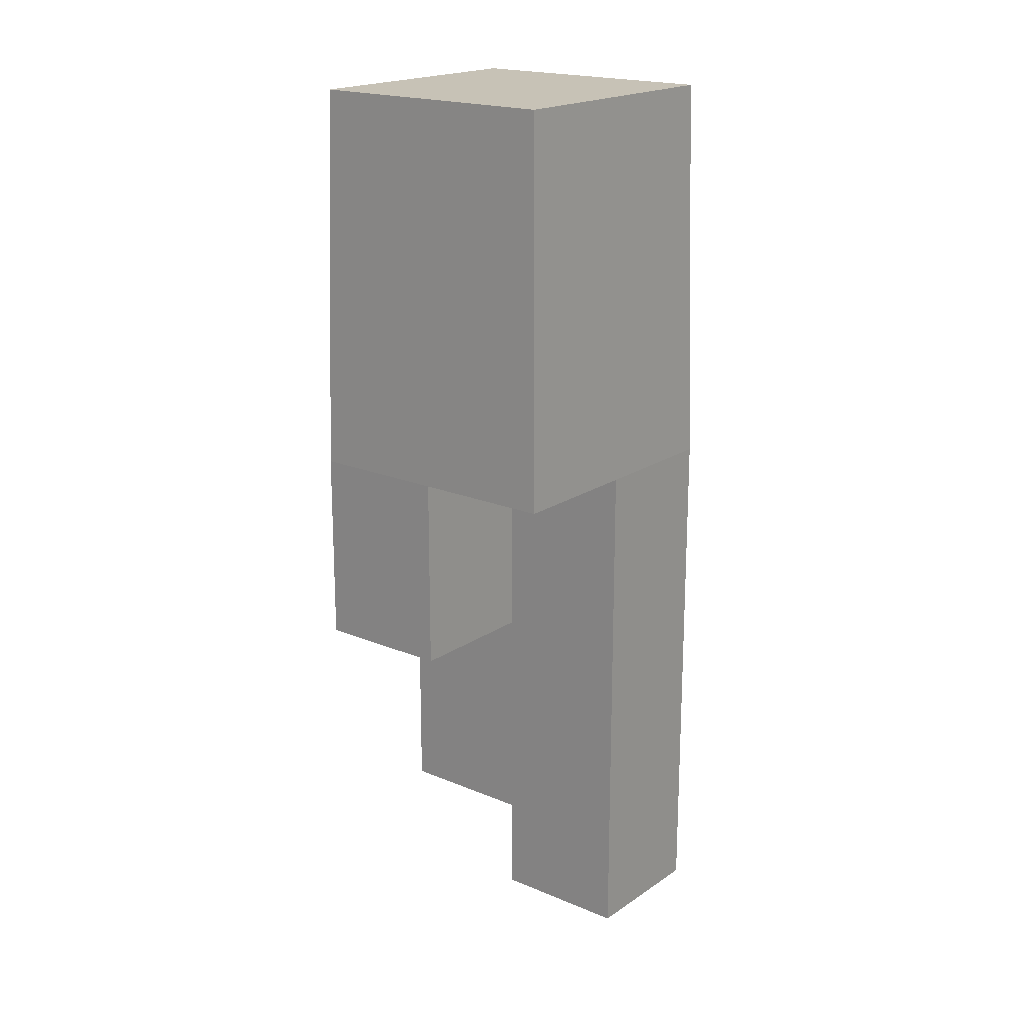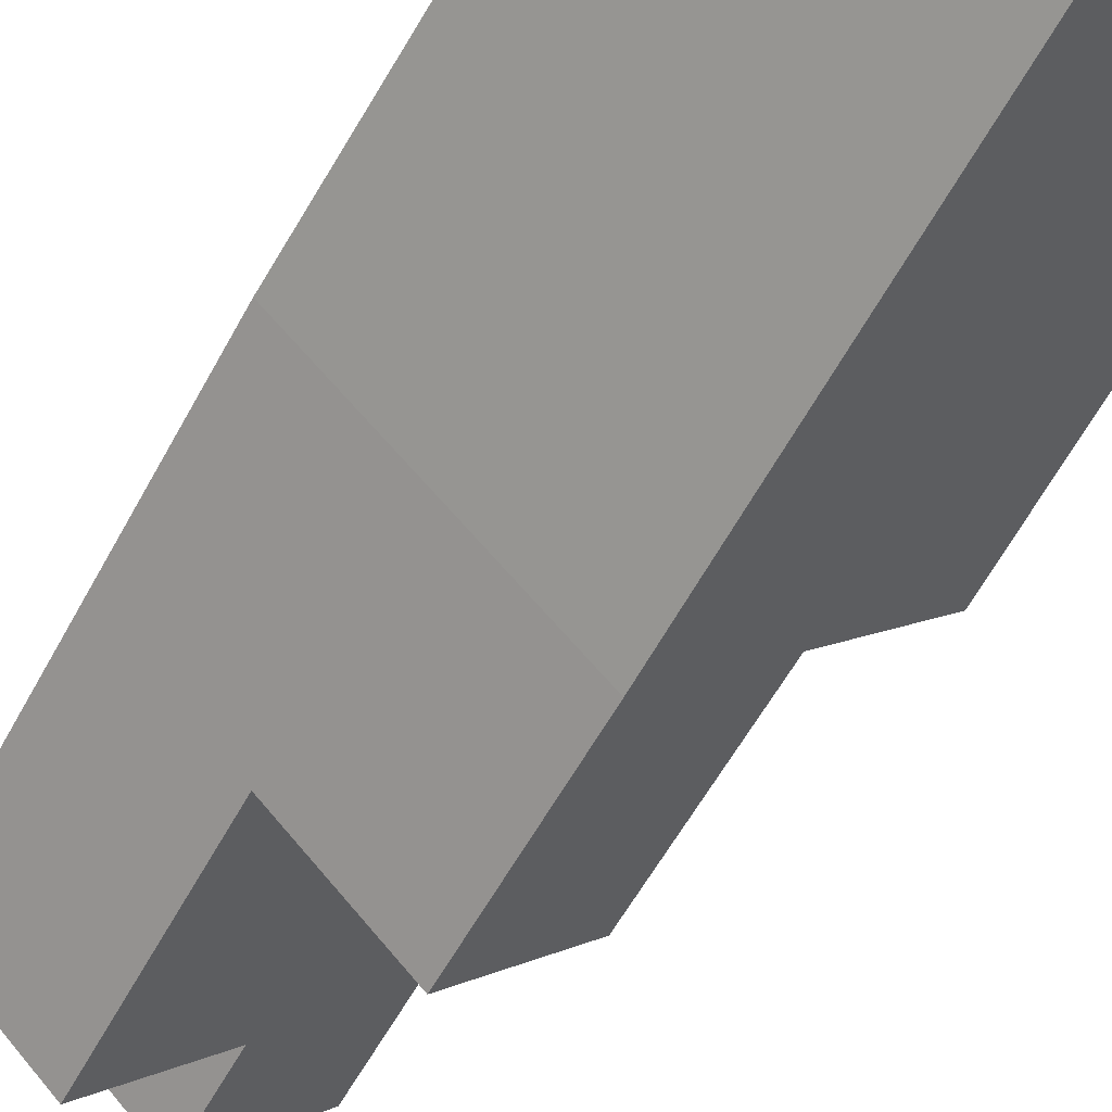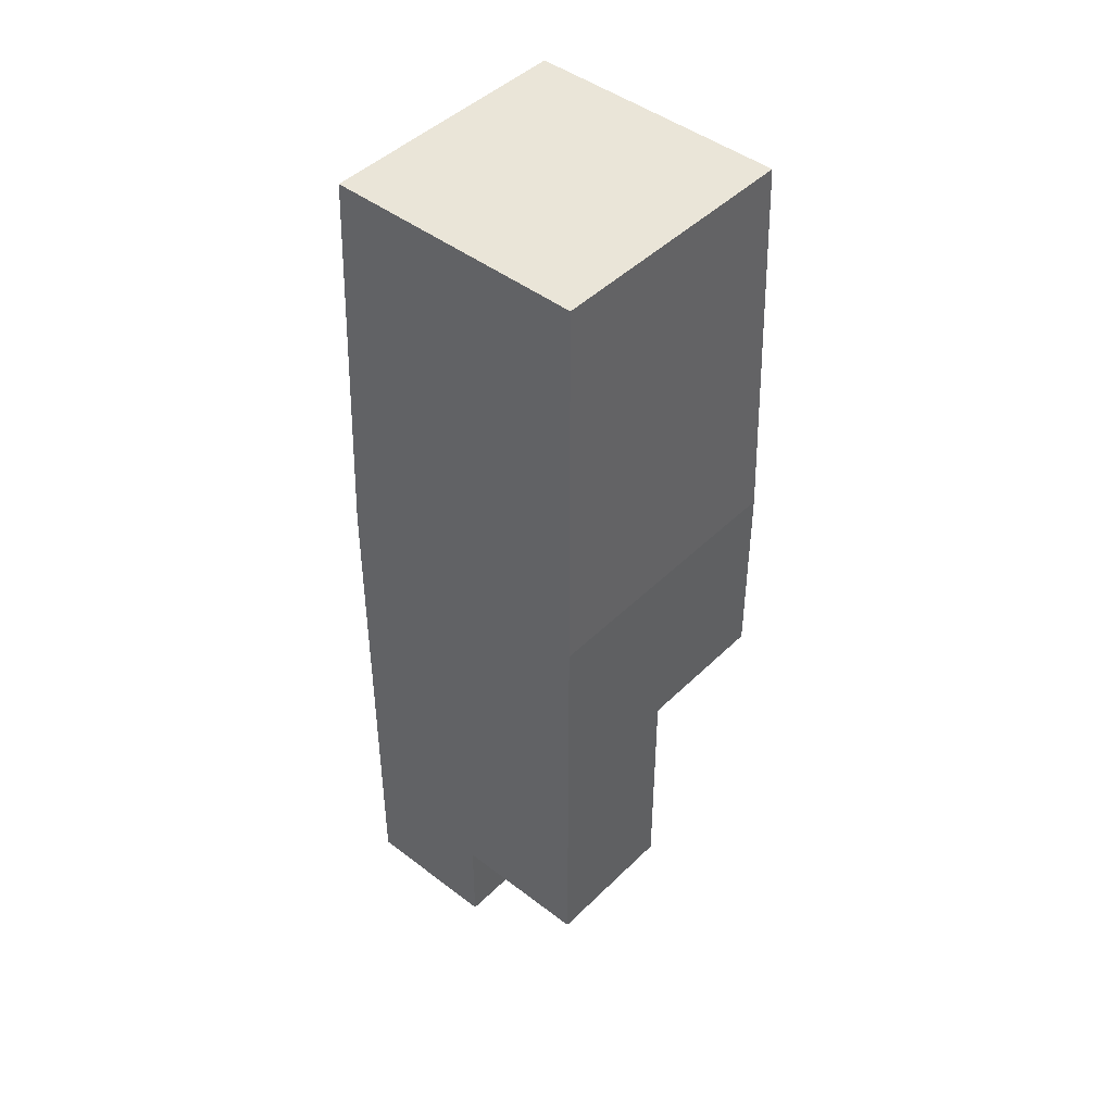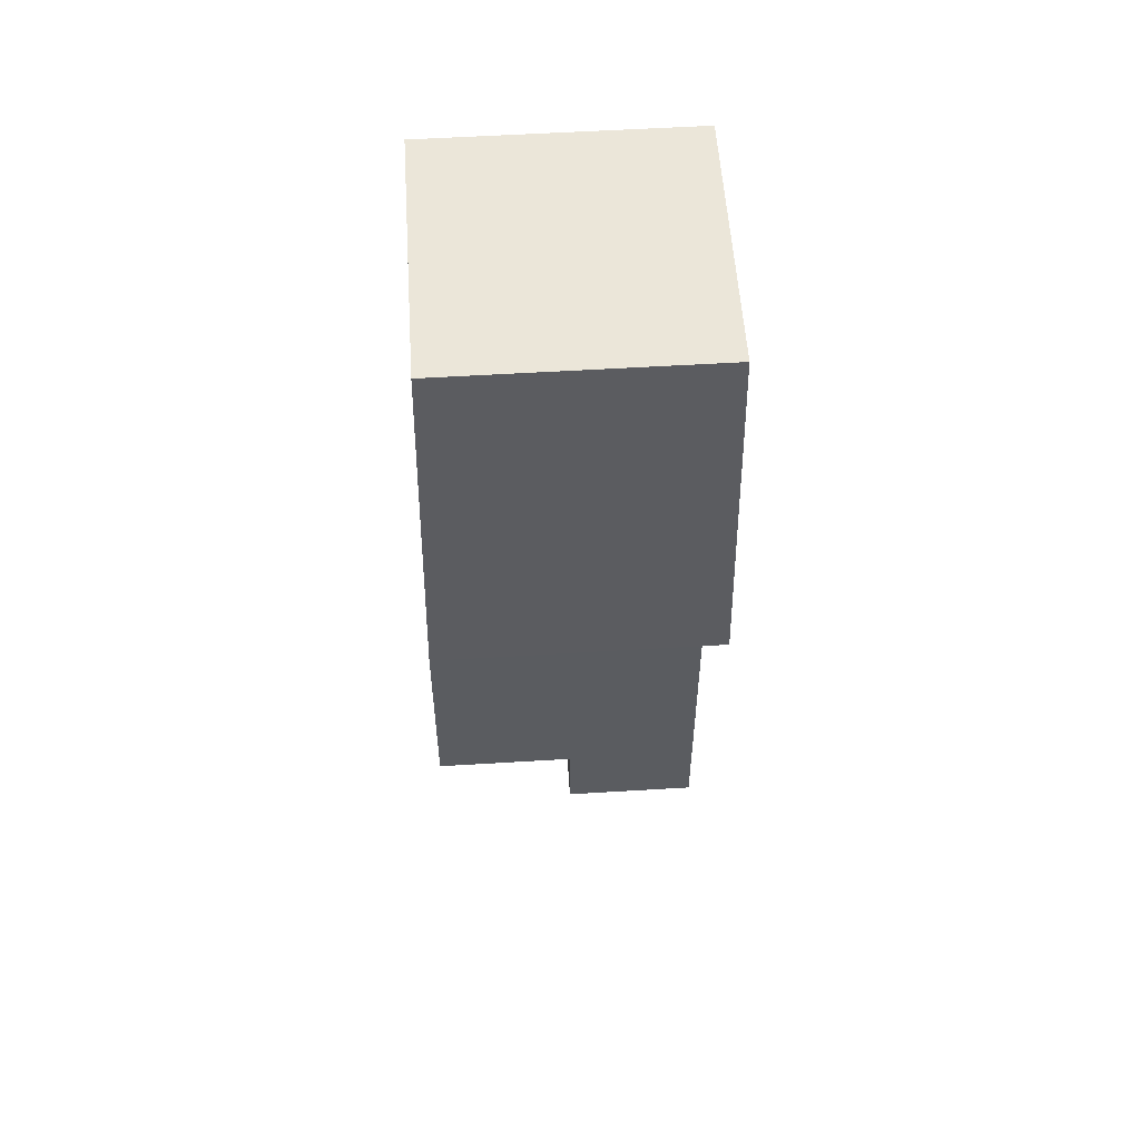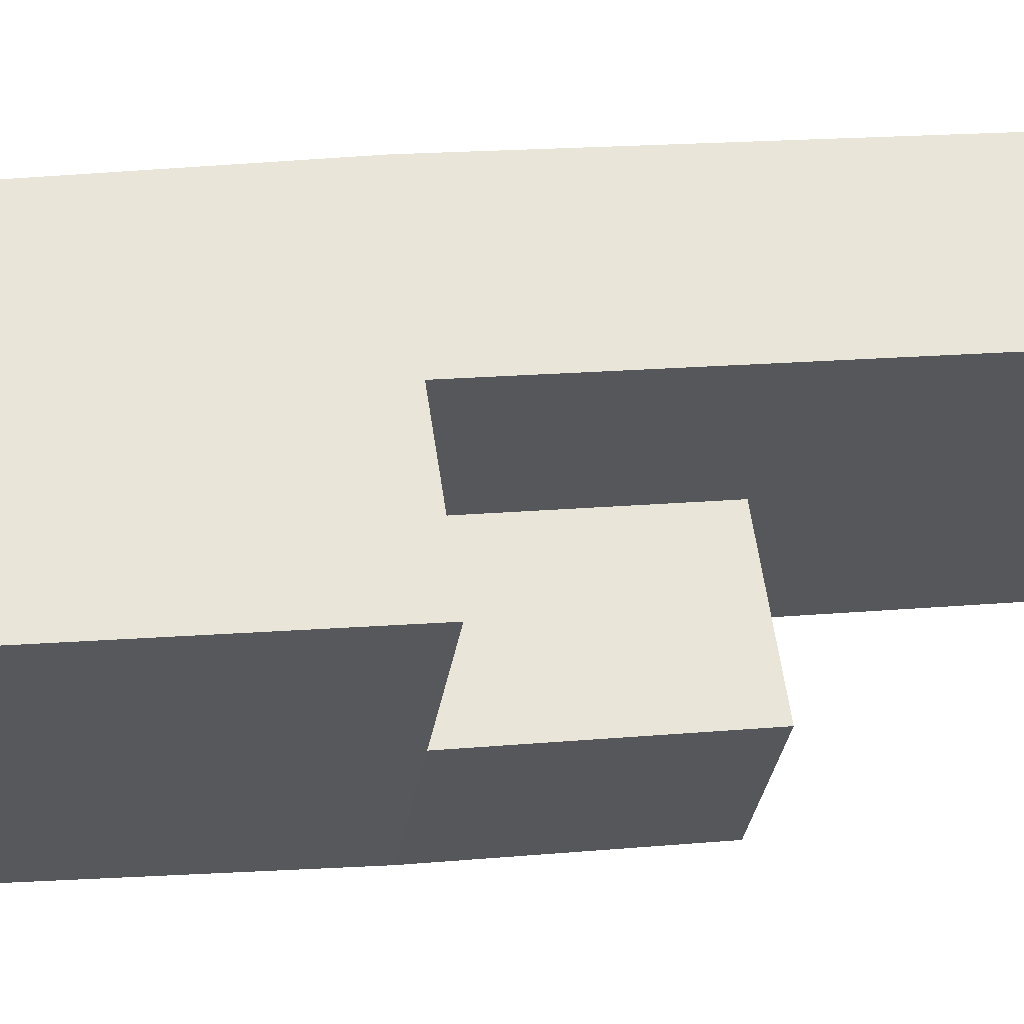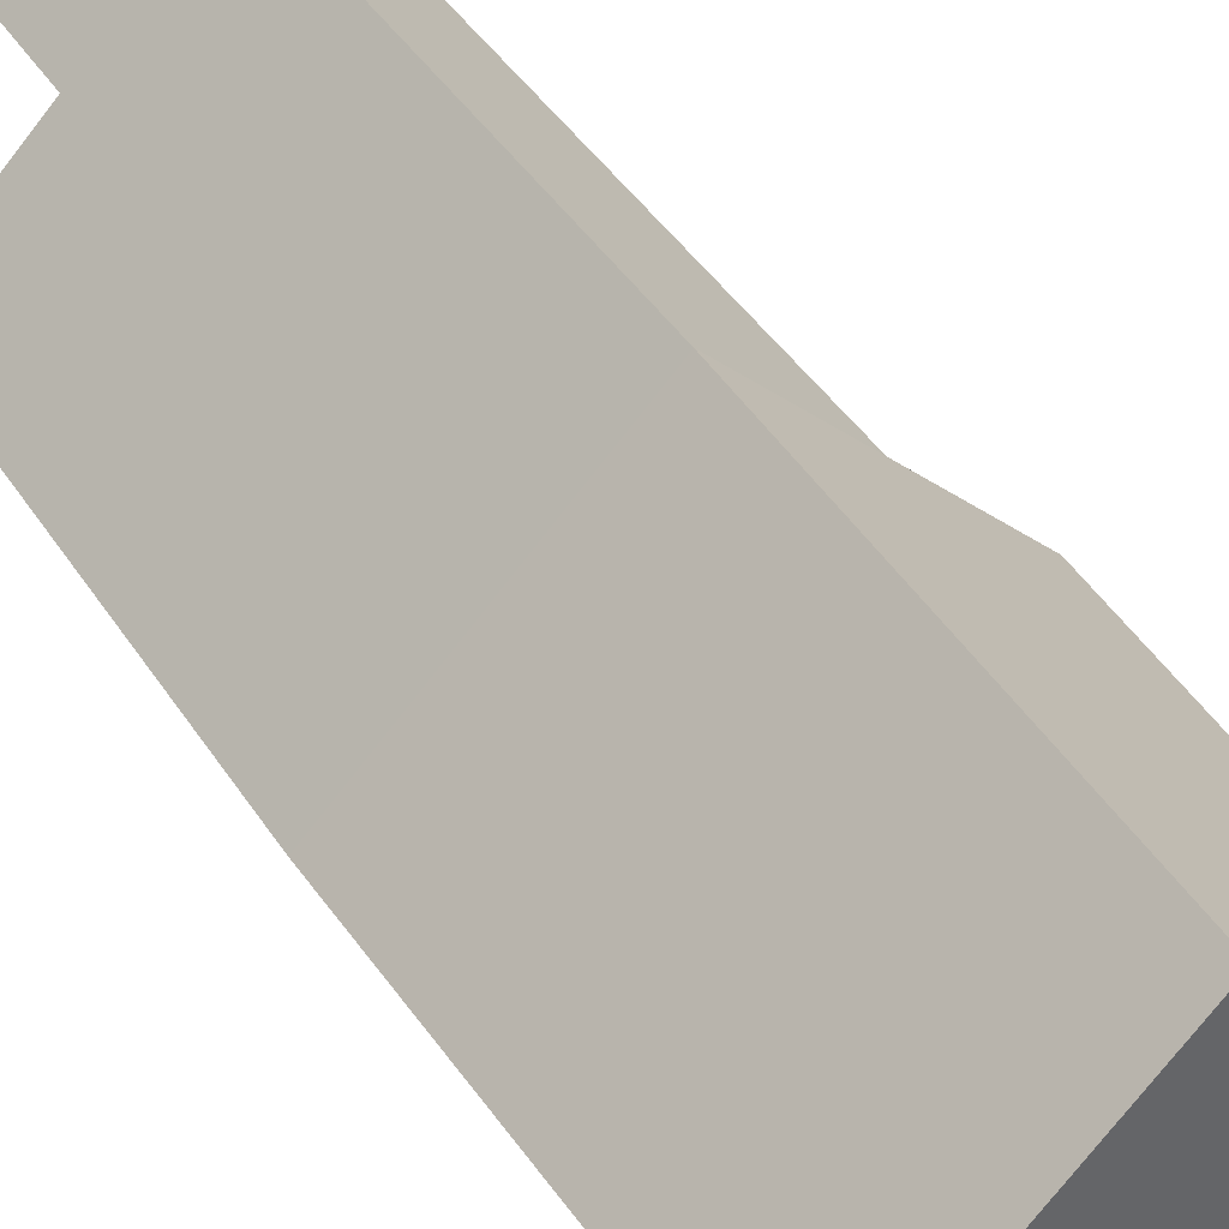
<metadata>
{"format":"obj","ext":"obj","renderer":"f3d","projection":"perspective","resolution":1024,"background":"white","views":[{"elev":19.1,"azim":83.6,"up":"+Z"},{"elev":-55.5,"azim":-27.6,"up":"+Y"},{"elev":45.0,"azim":-93.4,"up":"+Z"},{"elev":55.2,"azim":41.3,"up":"+Z"},{"elev":15.0,"azim":78.1,"up":"+Y"},{"elev":41.5,"azim":-29.8,"up":"+Y"}]}
</metadata>
<code>
g pb_Mesh173444
v 2.828 1.526e-05 4
v 1.414 -1.414 4
v 0 1.526e-05 4
v 1.414 1.414 4
v 1.414 -1.414 4
v 0 -2.828 4
v -1.414 -1.414 4
v 0 1.526e-05 4
v -1.414 -1.414 4
v -2.828 1.526e-05 4
v -1.414 1.414 4
v 0 1.526e-05 4
v -1.414 1.414 4
v 0 2.828 4
v 1.414 1.414 4
v 0 1.526e-05 4
v 0 -2.828 4
v 0 -2.914 1
v -1.457 -1.457 1
v -1.414 -1.414 4
v 0 -2.914 1
v 0 -3 -2
v -1.5 -1.5 -2
v -1.457 -1.457 1
v -1.5 -1.5 -2
v -3 0 -2
v -2.914 7.629e-06 1
v -1.457 -1.457 1
v -2.914 7.629e-06 1
v -2.828 1.526e-05 4
v -1.414 -1.414 4
v -1.457 -1.457 1
v 0 -3 -5
v 1.5 -1.5 -5
v 0 0 -5
v -1.5 -1.5 -5
v 1.5 -1.5 -2
v 3 0 -2
v 1.5 1.5 -2
v 0 0 -2
v 1.5 1.5 -10
v 0 3 -10
v -1.5 1.5 -10
v 0 0 -10
v -1.5 1.5 -8.5
v -3 0 -8.5
v -1.5 -1.5 -8.5
v 0 0 -8.5
v 3 0 -2
v 2.914 7.629e-06 1
v 1.457 1.457 1
v 1.5 1.5 -2
v 2.914 7.629e-06 1
v 2.828 1.526e-05 4
v 1.414 1.414 4
v 1.457 1.457 1
v 1.414 1.414 4
v 0 2.828 4
v 0 2.914 1
v 1.457 1.457 1
v 0 2.914 1
v 0 3 -2
v 1.5 1.5 -2
v 1.457 1.457 1
v 0 2.828 4
v -1.414 1.414 4
v -1.457 1.457 1
v 0 2.914 1
v -1.414 1.414 4
v -2.828 1.526e-05 4
v -2.914 7.629e-06 1
v -1.457 1.457 1
v -2.914 7.629e-06 1
v -3 0 -2
v -1.5 1.5 -2
v -1.457 1.457 1
v -1.5 1.5 -2
v 0 3 -2
v 0 2.914 1
v -1.457 1.457 1
v 3 0 -2
v 1.5 -1.5 -2
v 1.457 -1.457 1
v 2.914 7.629e-06 1
v 1.5 -1.5 -2
v 0 -3 -2
v 0 -2.914 1
v 1.457 -1.457 1
v 0 -2.914 1
v 0 -2.828 4
v 1.414 -1.414 4
v 1.457 -1.457 1
v 1.414 -1.414 4
v 2.828 1.526e-05 4
v 2.914 7.629e-06 1
v 1.457 -1.457 1
v 0 3 -2
v -1.5 1.5 -2
v 0 3 -5
v -1.5 1.5 -5
v 1.5 1.5 -2
v 0 3 -2
v 1.5 1.5 -5
v 0 3 -5
v -3 0 -2
v -1.5 -1.5 -2
v -3 0 -5
v -1.5 -1.5 -5
v 0 0 -2
v 1.5 1.5 -2
v 0 0 -5
v 1.5 1.5 -5
v -1.5 1.5 -2
v -3 0 -2
v -1.5 1.5 -5
v -3 0 -5
v 1.5 -1.5 -2
v 0 0 -2
v 1.5 -1.5 -5
v 0 0 -5
v -1.5 -1.5 -2
v 0 -3 -2
v -1.5 -1.5 -5
v 0 -3 -5
v 0 -3 -2
v 1.5 -1.5 -2
v 0 -3 -5
v 1.5 -1.5 -5
v 0 3 -5
v -1.5 1.5 -5
v 0 3 -8.5
v -1.5 1.5 -8.5
v 1.5 1.5 -5
v 0 3 -5
v 1.5 1.5 -8.5
v 0 3 -8.5
v -3 0 -5
v -1.5 -1.5 -5
v -3 0 -8.5
v -1.5 -1.5 -8.5
v 0 0 -5
v 1.5 1.5 -5
v 0 0 -8.5
v 1.5 1.5 -8.5
v -1.5 1.5 -5
v -3 0 -5
v -1.5 1.5 -8.5
v -3 0 -8.5
v -1.5 -1.5 -5
v 0 0 -5
v -1.5 -1.5 -8.5
v 0 0 -8.5
v 0 3 -8.5
v -1.5 1.5 -8.5
v 0 3 -10
v -1.5 1.5 -10
v 1.5 1.5 -8.5
v 0 3 -8.5
v 1.5 1.5 -10
v 0 3 -10
v -1.5 1.5 -8.5
v 0 0 -8.5
v -1.5 1.5 -10
v 0 0 -10
v 0 0 -8.5
v 1.5 1.5 -8.5
v 0 0 -10
v 1.5 1.5 -10
g pb_Mesh173444_0
f 3 2 1
f 4 3 1
f 7 6 5
f 8 7 5
f 10 9 12
f 11 10 12
f 13 16 15
f 14 13 15
f 19 18 17
f 20 19 17
f 23 22 21
f 24 23 21
f 28 27 25
f 27 26 25
f 31 30 32
f 30 29 32
f 50 49 52
f 51 50 52
f 54 53 56
f 55 54 56
f 60 59 58
f 57 60 58
f 63 62 61
f 64 63 61
f 65 67 66
f 65 68 67
f 72 70 69
f 72 71 70
f 75 73 76
f 75 74 73
f 79 77 80
f 79 78 77
f 82 81 84
f 82 84 83
f 87 85 88
f 87 86 85
f 90 92 91
f 90 89 92
f 96 95 94
f 96 94 93
f 99 98 97
f 99 100 98
f 103 102 101
f 103 104 102
f 107 106 105
f 107 108 106
f 111 110 109
f 111 112 110
f 115 114 113
f 115 116 114
f 119 118 117
f 119 120 118
f 123 122 121
f 123 124 122
f 127 126 125
f 127 128 126
f 131 130 129
f 131 132 130
f 135 134 133
f 135 136 134
f 139 138 137
f 139 140 138
f 143 142 141
f 143 144 142
f 147 146 145
f 147 148 146
f 151 150 149
f 151 152 150
f 155 154 153
f 155 156 154
f 159 158 157
f 159 160 158
f 163 162 161
f 163 164 162
f 167 166 165
f 167 168 166
g pb_Mesh173444_1
f 34 36 35
f 34 33 36
f 38 40 39
f 38 37 40
f 41 43 42
f 41 44 43
f 48 46 45
f 48 47 46

</code>
